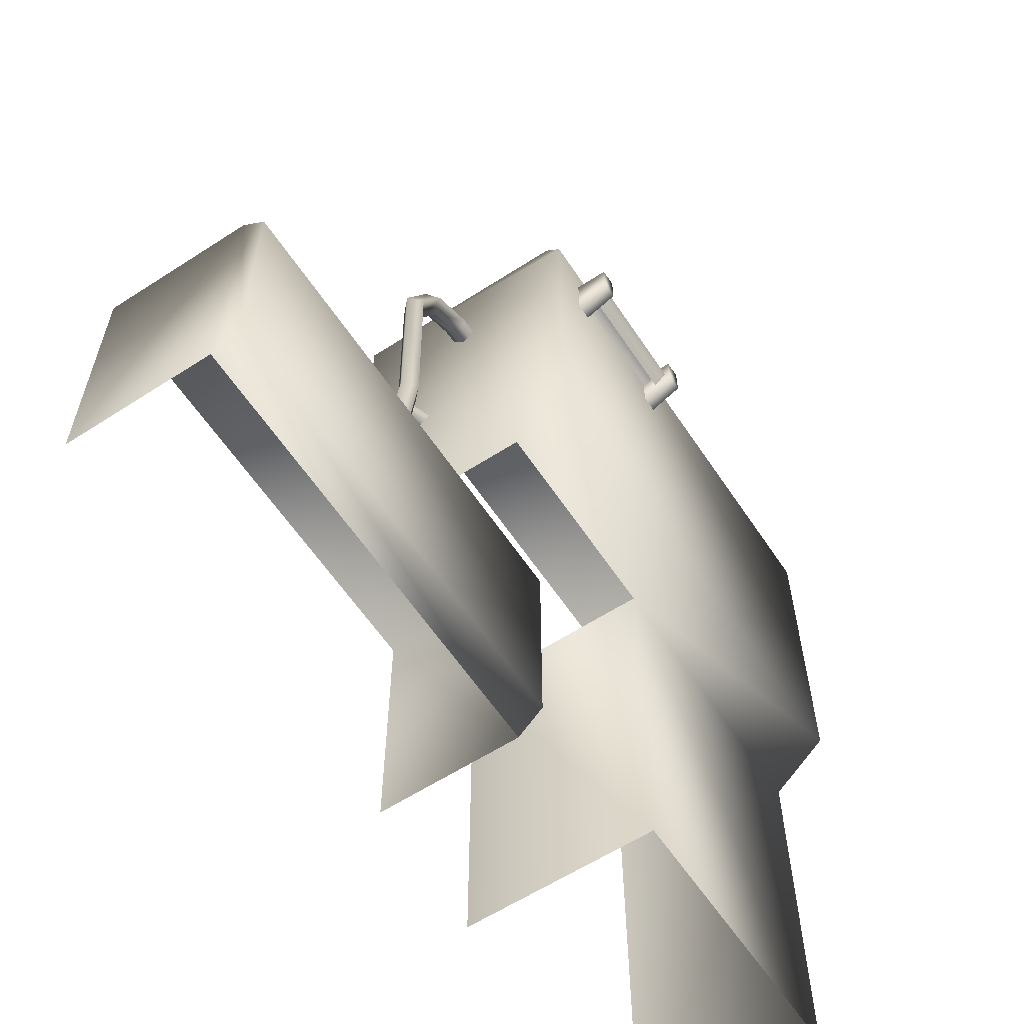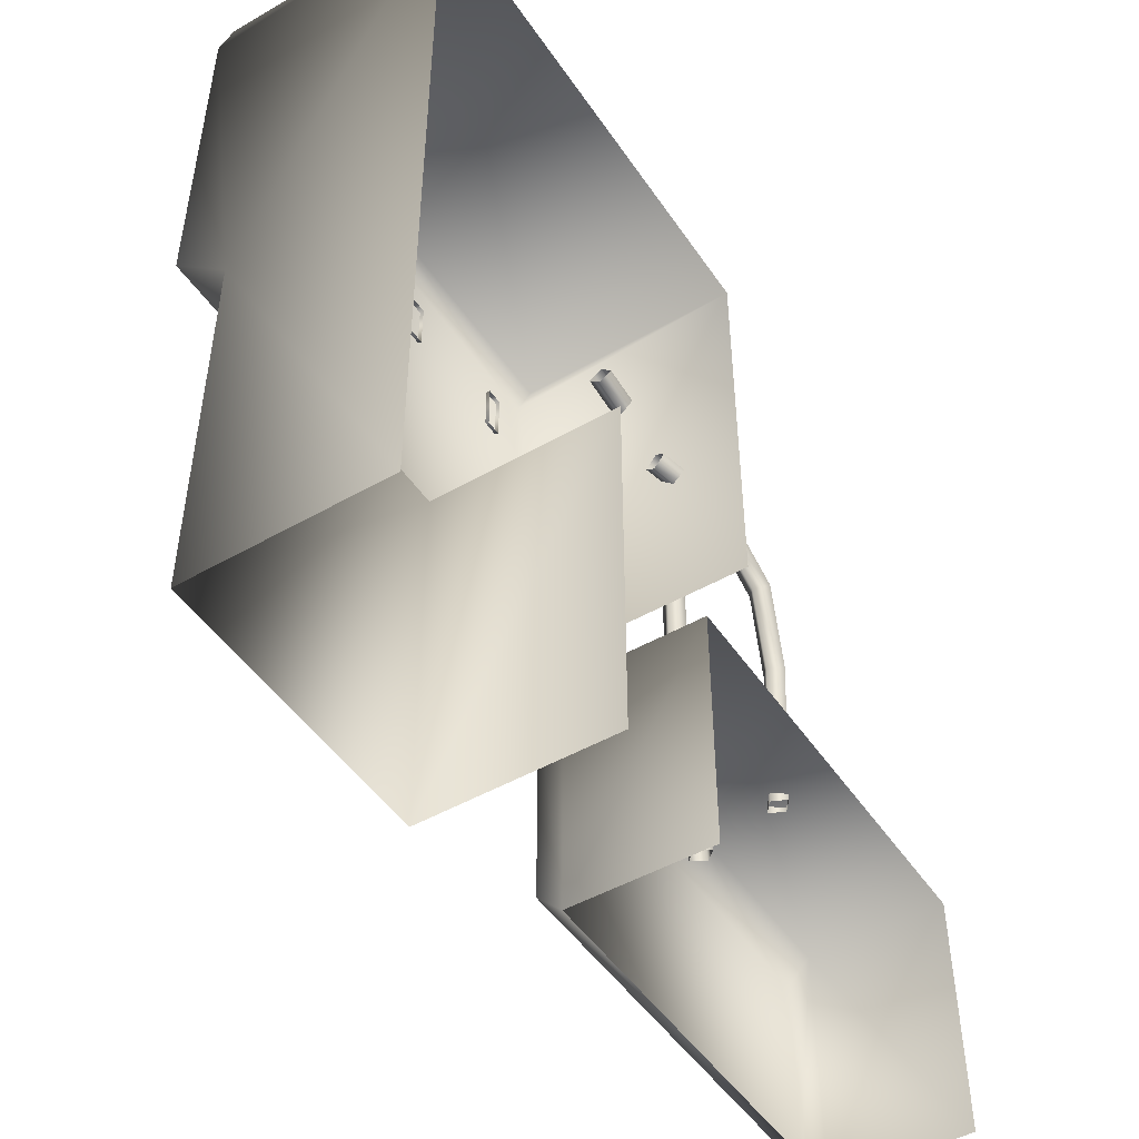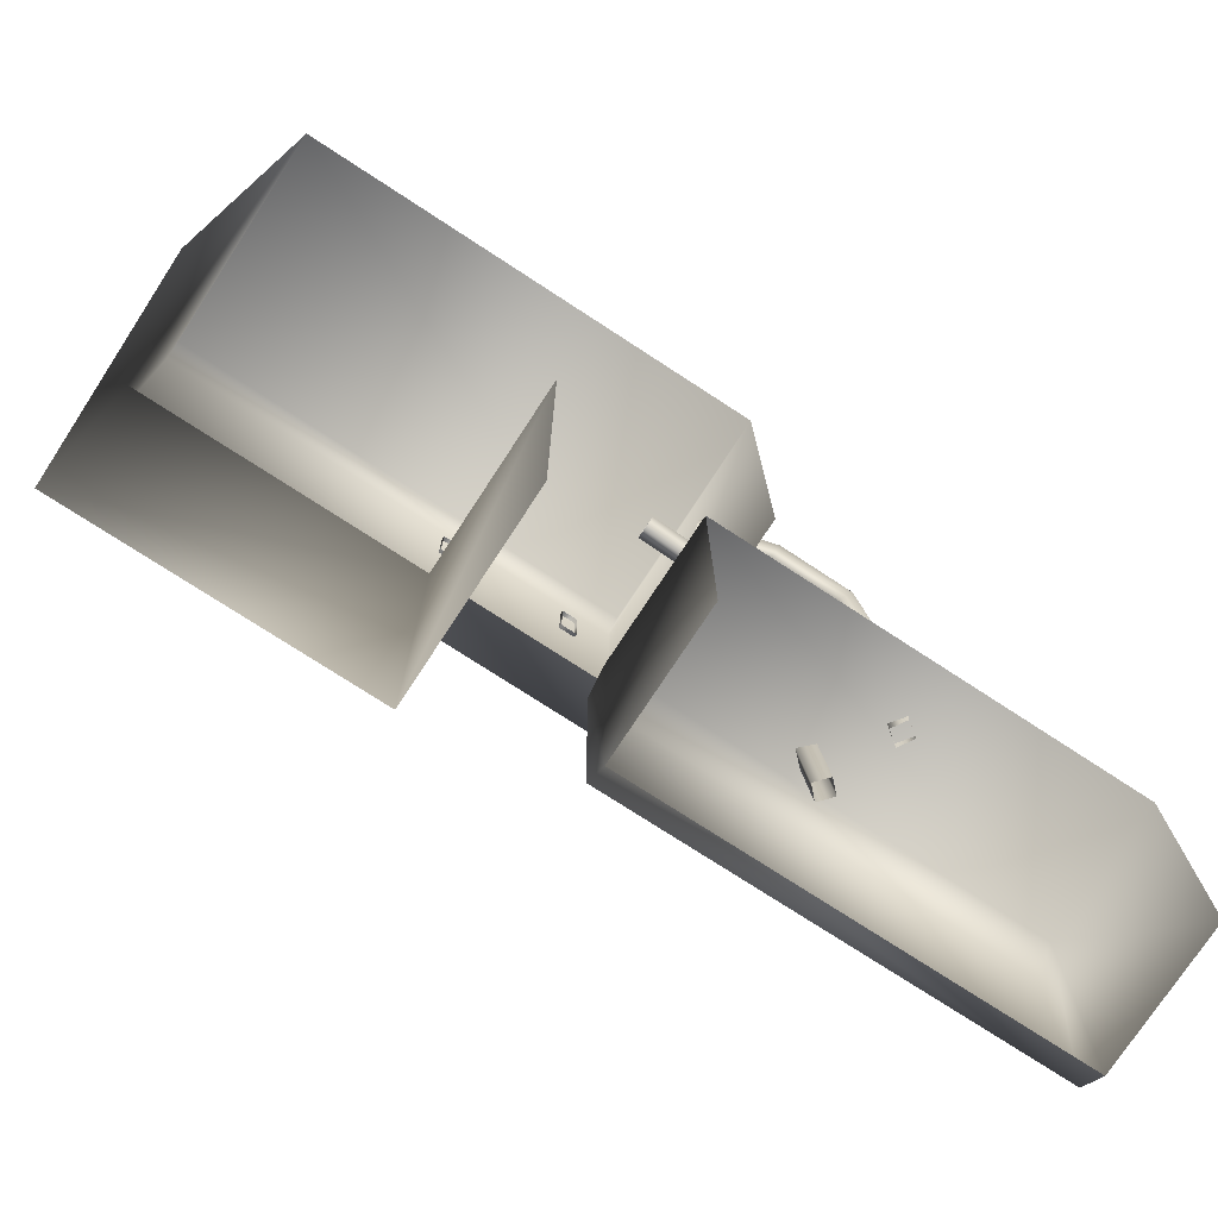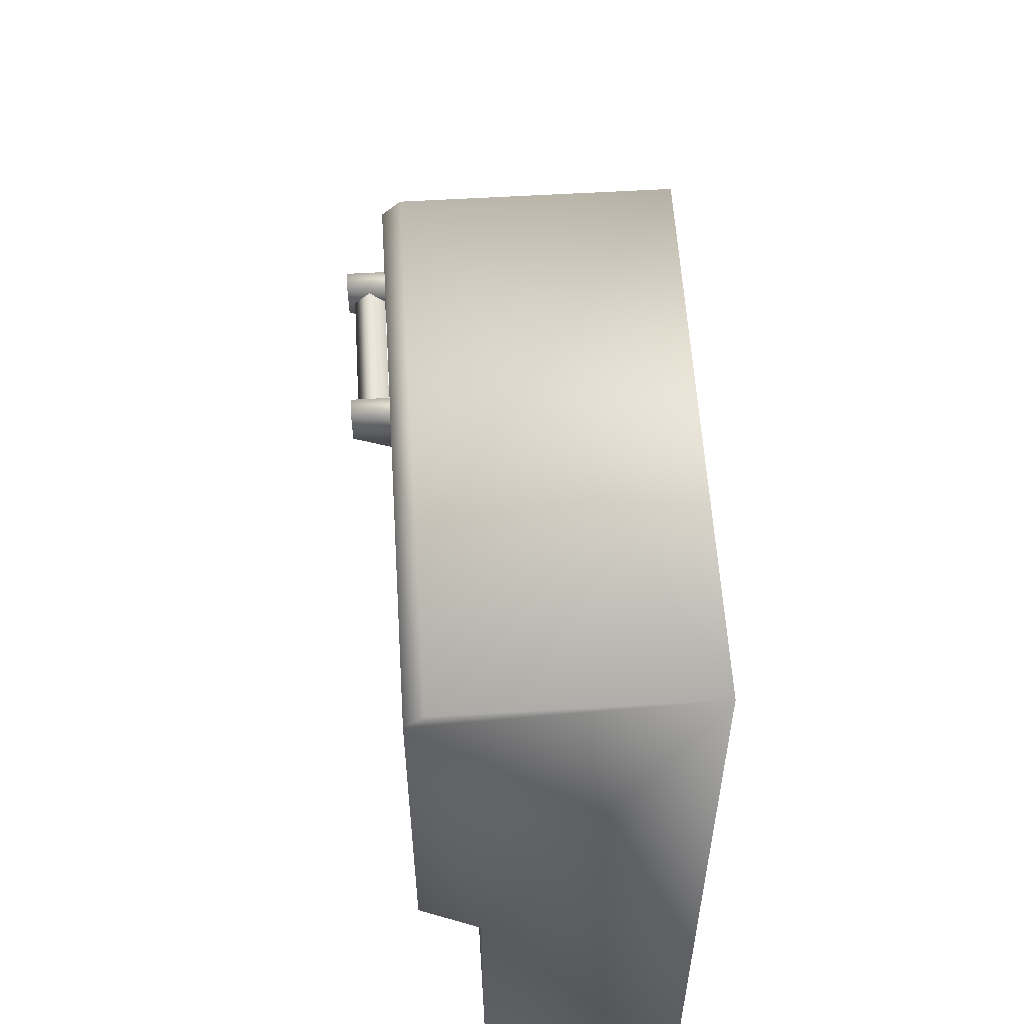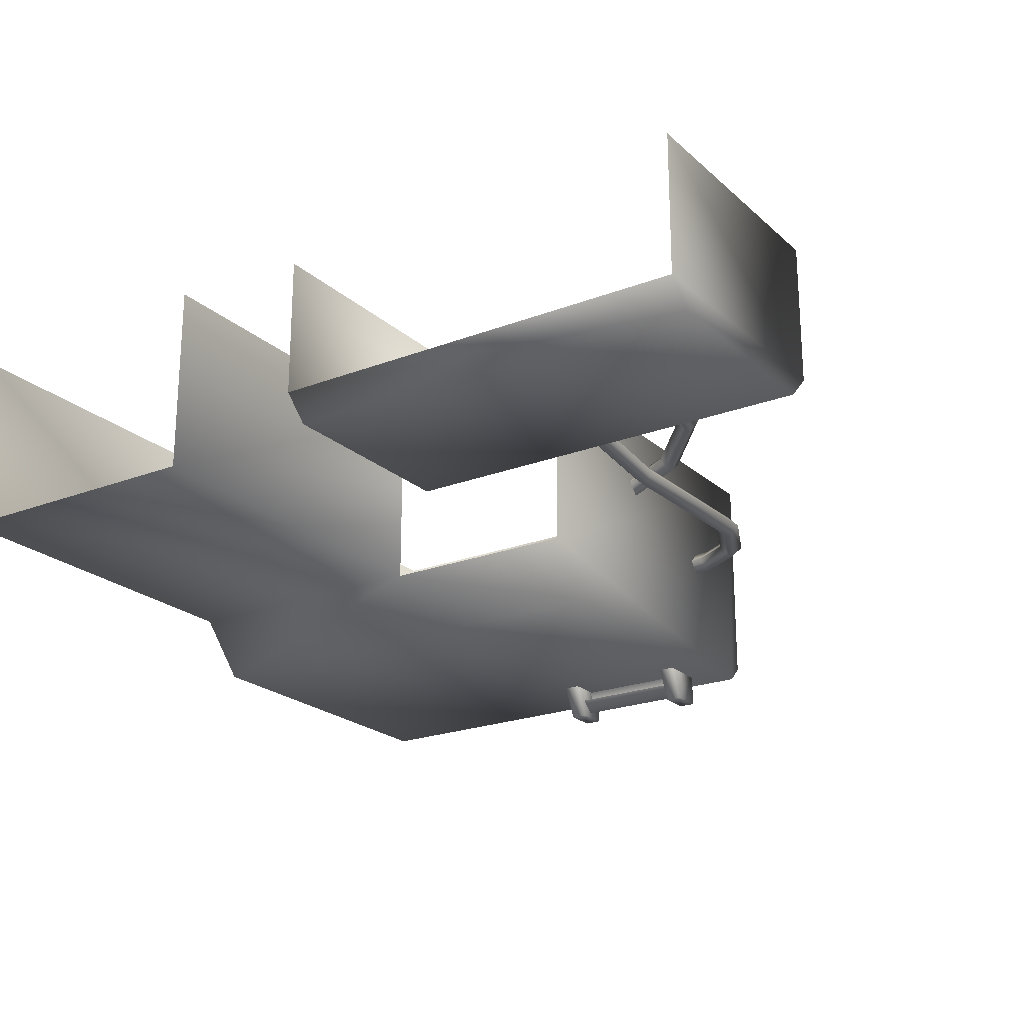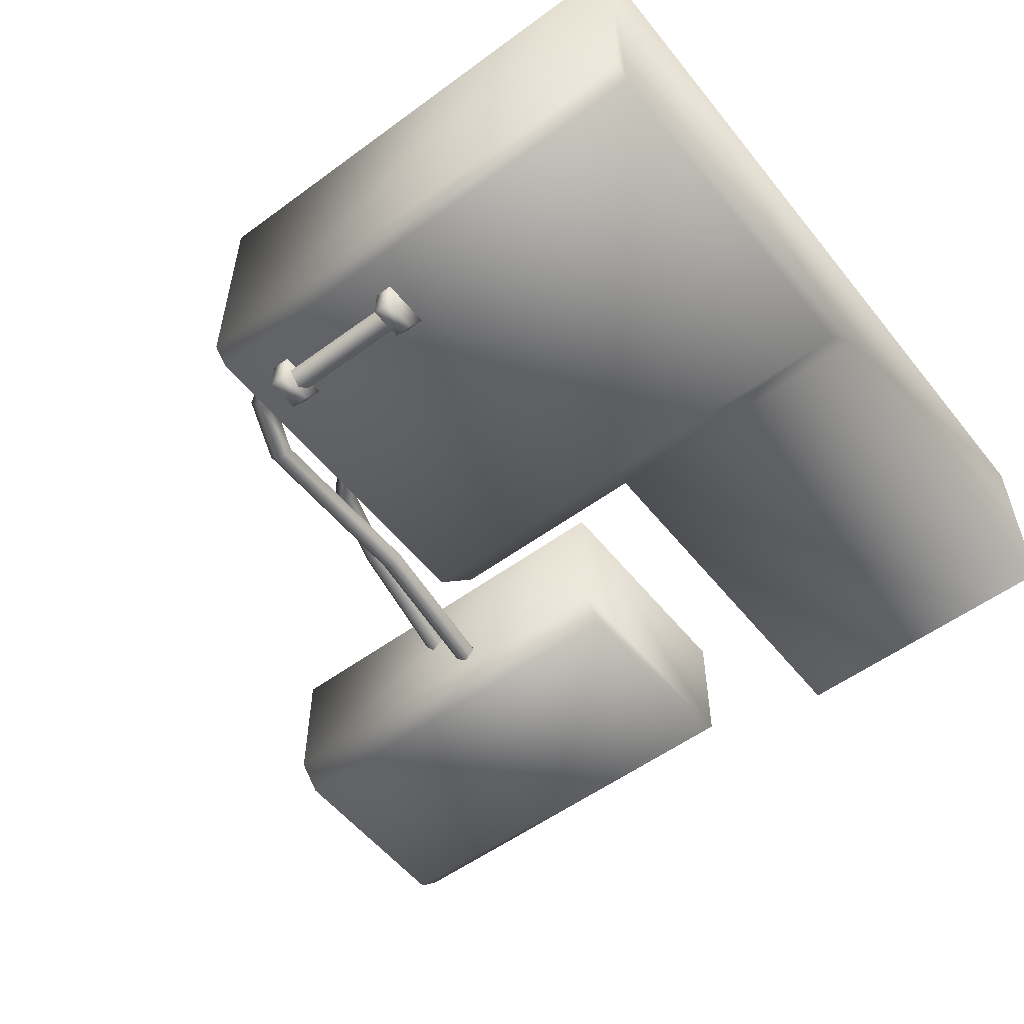
<metadata>
{"format":"obj","ext":"obj","renderer":"f3d","projection":"perspective","resolution":1024,"background":"white","views":[{"elev":-60.4,"azim":123.5,"up":"+Y"},{"elev":-48.4,"azim":-57.4,"up":"+Y"},{"elev":-74.9,"azim":-33.1,"up":"+Y"},{"elev":57.4,"azim":-93.5,"up":"+Y"},{"elev":-22.1,"azim":33.8,"up":"+Z"},{"elev":-54.7,"azim":-142.1,"up":"+Z"}]}
</metadata>
<code>
g fcbg_desertcrystal_001_machineobj_05
v -0.3208 1.901 -0.4002
v -0.3208 1.853 -0.2997
v -0.275 1.853 -0.2997
v -0.275 1.901 -0.4002
v -0.3208 1.989 -0.4002
v -0.3208 1.853 -0.2997
v -0.3208 1.989 -0.2997
v -0.275 1.989 -0.4002
v -0.3208 1.989 -0.2997
v -0.275 1.989 -0.2997
v -0.275 1.901 -0.4002
v -0.275 1.853 -0.2997
v -0.275 1.989 -0.2997
v -0.275 1.989 -0.4002
v 0.03976 1.901 -0.4002
v 0.03976 1.853 -0.2997
v 0.0855 1.853 -0.2997
v 0.0855 1.901 -0.4002
v 0.03976 1.989 -0.4002
v 0.03976 1.853 -0.2997
v 0.03976 1.989 -0.2997
v 0.0855 1.989 -0.4002
v 0.03976 1.989 -0.2997
v 0.0855 1.989 -0.2997
v 0.0855 1.901 -0.4002
v 0.0855 1.853 -0.2997
v 0.0855 1.989 -0.2997
v 0.0855 1.989 -0.4002
v 0.04186 1.936 -0.3149
v -0.2822 1.936 -0.3149
v -0.2822 1.971 -0.35
v 0.04186 1.971 -0.35
v -0.2822 1.936 -0.3851
v 0.04186 1.936 -0.3851
v -0.2822 1.901 -0.35
v 0.04186 1.901 -0.35
v -1.155 -0.008275 -0.1585
v -0.3832 -0.008275 -0.1585
v -0.3832 1.012 -0.1585
v -1.155 1.012 -0.1585
v -1.155 1.145 -0.3109
v 0.1878 1.145 -0.3109
v 0.1878 1.012 -0.1585
v -1.155 2.075 -0.3109
v 0.1878 2.075 -0.3109
v -1.155 1.012 -0.1585
v 0.1878 2.118 -0.2675
v -1.155 2.118 -0.2675
v -1.155 2.118 0.3614
v 0.1878 2.118 0.3614
v -1.155 2.118 0.3614
v -1.155 2.118 -0.2675
v -1.155 -0.008275 0.3614
v -1.155 -0.008275 -0.1585
v 0.1878 1.012 -0.1585
v 0.1878 1.012 0.3614
v 0.1878 2.118 0.3614
v 0.1878 2.075 -0.3109
v 0.1878 1.145 -0.3109
v 0.1878 2.118 -0.2675
v -0.3832 -0.008275 -0.1585
v -0.3832 -0.008275 0.3614
v -0.3832 1.012 0.3614
v -0.3832 1.012 -0.1585
v 0.003528 -0.001534 -0.03936
v 0.003528 0.683 0.3424
v 0.003528 -0.001534 0.3424
v 0.003528 0.683 -0.03936
v 0.003528 0.6171 -0.1053
v 0.003528 0.06439 -0.1053
v 1.155 0.06439 -0.1053
v 0.003528 -0.001534 -0.03936
v 1.155 -0.001534 -0.03936
v 1.155 0.6171 -0.1053
v 1.155 0.683 -0.03936
v 0.003528 0.683 -0.03936
v 0.003528 0.683 0.3424
v 1.155 0.683 0.3424
v 1.155 0.683 -0.03936
v 1.155 -0.001534 0.3424
v 1.155 0.683 0.3424
v 1.155 -0.001534 -0.03936
v 1.155 0.06439 -0.1053
v 1.155 0.6171 -0.1053
v 0.122 1.485 0.1839
v 0.1363 1.516 0.1523
v 0.338 1.486 0.2131
v 0.3134 1.456 0.2415
v 0.1264 1.451 0.1523
v 0.5162 1.294 0.2445
v 0.3042 1.424 0.2059
v 0.4818 1.277 0.2712
v 0.5892 1.057 0.2307
v 0.458 1.263 0.2327
v 0.5527 1.046 0.2577
v 0.6437 0.672 0.1842
v 0.5253 1.043 0.2199
v 0.6062 0.6671 0.2117
v 0.5798 0.6594 0.1731
v 0.1407 1.482 0.1207
v 0.1264 1.451 0.1523
v 0.3042 1.424 0.2059
v 0.3288 1.454 0.1774
v 0.1363 1.516 0.1523
v 0.458 1.263 0.2327
v 0.338 1.486 0.2131
v 0.4924 1.28 0.2061
v 0.5253 1.043 0.2199
v 0.5162 1.294 0.2445
v 0.5618 1.054 0.1929
v 0.5798 0.6594 0.1731
v 0.5892 1.057 0.2307
v 0.6173 0.6643 0.1456
v 0.6437 0.672 0.1842
v 0.08118 1.874 0.05778
v 0.08557 1.906 0.02482
v 0.2425 1.885 0.02482
v 0.2319 1.853 0.05778
v 0.07679 1.841 0.02482
v 0.3799 1.808 0.02482
v 0.2213 1.821 0.02482
v 0.3534 1.785 0.05778
v 0.4627 1.628 0.02481
v 0.327 1.762 0.02482
v 0.4297 1.622 0.05778
v 0.456 1.115 0.02423
v 0.3968 1.616 0.02482
v 0.4231 1.113 0.0572
v 0.5325 0.5073 0.02481
v 0.3901 1.112 0.02425
v 0.5001 0.4997 0.05778
v 0.4677 0.492 0.02483
v 0.08118 1.874 -0.008147
v 0.07679 1.841 0.02482
v 0.2213 1.821 0.02482
v 0.2319 1.853 -0.008147
v 0.08557 1.906 0.02482
v 0.327 1.762 0.02482
v 0.2425 1.885 0.02482
v 0.3534 1.785 -0.008144
v 0.3968 1.616 0.02482
v 0.3799 1.808 0.02482
v 0.4297 1.622 -0.008144
v 0.3901 1.112 0.02425
v 0.4627 1.628 0.02481
v 0.423 1.113 -0.008725
v 0.4677 0.492 0.02483
v 0.456 1.115 0.02423
v 0.5001 0.4996 -0.008144
v 0.5325 0.5073 0.02481
g fcbg_desertcrystal_001_machineobj_05_0
f 3 2 1
f 4 3 1
f 1 5 4
f 1 6 5
f 6 7 5
f 5 8 4
f 5 9 8
f 9 10 8
f 13 12 11
f 14 13 11
f 17 16 15
f 18 17 15
f 15 19 18
f 15 20 19
f 20 21 19
f 19 22 18
f 19 23 22
f 23 24 22
f 27 26 25
f 28 27 25
f 31 30 29
f 32 31 29
f 33 31 32
f 34 33 32
f 35 33 34
f 36 35 34
f 39 38 37
f 40 39 37
f 40 41 39
f 41 42 39
f 39 42 43
f 44 42 41
f 44 45 42
f 44 41 46
f 47 45 44
f 48 47 44
f 47 48 49
f 50 47 49
f 51 44 46
f 52 44 51
f 53 51 46
f 54 53 46
f 57 56 55
f 58 57 55
f 59 58 55
f 58 60 57
f 63 62 61
f 64 63 61
f 67 66 65
f 66 68 65
f 65 68 69
f 70 65 69
f 70 69 71
f 72 70 71
f 73 72 71
f 69 74 71
f 75 74 69
f 76 75 69
f 76 77 75
f 77 78 75
f 81 80 79
f 80 82 79
f 79 82 83
f 84 79 83
f 87 86 85
f 88 87 85
f 88 85 89
f 90 87 88
f 91 88 89
f 92 90 88
f 92 88 91
f 93 90 92
f 94 92 91
f 95 93 92
f 95 92 94
f 96 93 95
f 97 95 94
f 98 96 95
f 98 95 97
f 99 98 97
f 102 101 100
f 103 102 100
f 103 100 104
f 105 102 103
f 106 103 104
f 107 105 103
f 107 103 106
f 108 105 107
f 109 107 106
f 110 108 107
f 110 107 109
f 111 108 110
f 112 110 109
f 113 111 110
f 113 110 112
f 114 113 112
f 117 116 115
f 118 117 115
f 118 115 119
f 120 117 118
f 121 118 119
f 122 120 118
f 122 118 121
f 123 120 122
f 124 122 121
f 125 123 122
f 125 122 124
f 126 123 125
f 127 125 124
f 128 126 125
f 128 125 127
f 129 126 128
f 130 128 127
f 131 129 128
f 131 128 130
f 132 131 130
f 135 134 133
f 136 135 133
f 136 133 137
f 138 135 136
f 139 136 137
f 140 138 136
f 140 136 139
f 141 138 140
f 142 140 139
f 143 141 140
f 143 140 142
f 144 141 143
f 145 143 142
f 146 144 143
f 146 143 145
f 147 144 146
f 148 146 145
f 149 147 146
f 149 146 148
f 150 149 148

</code>
